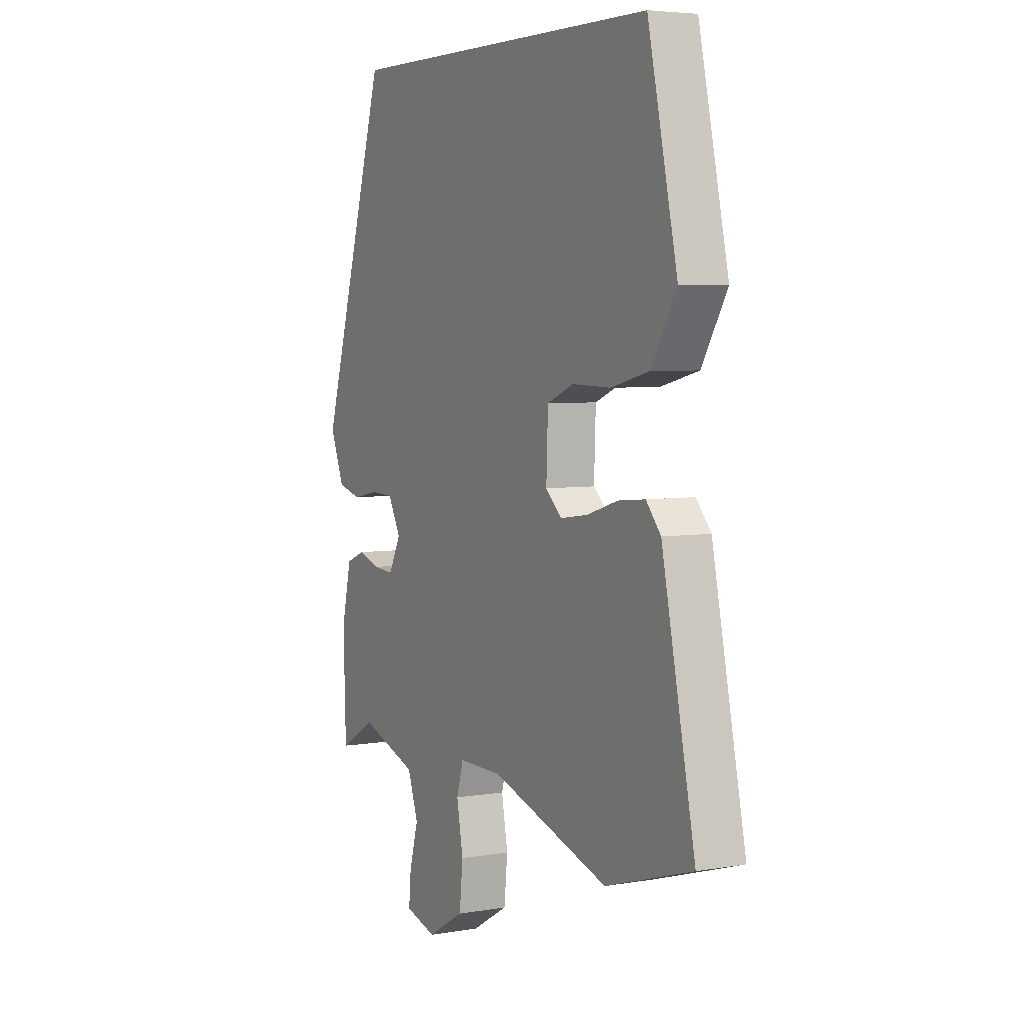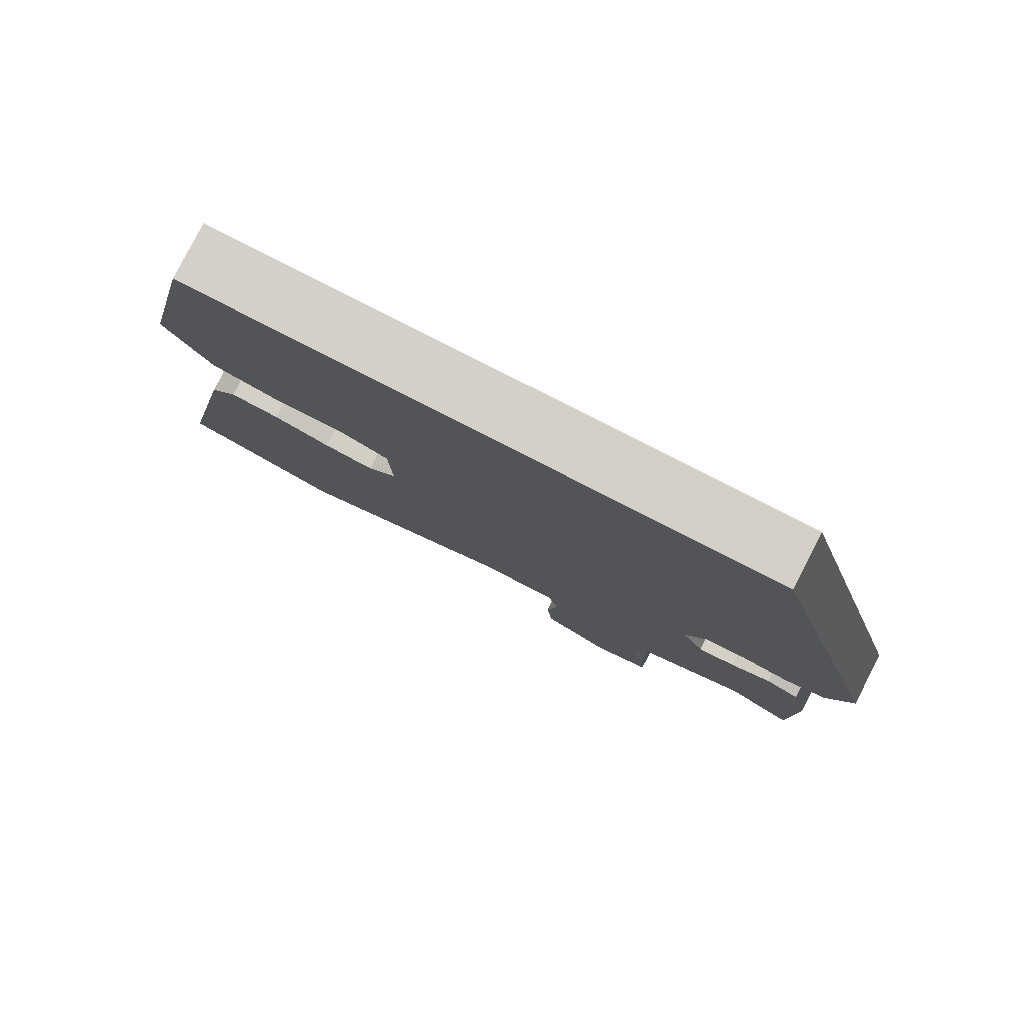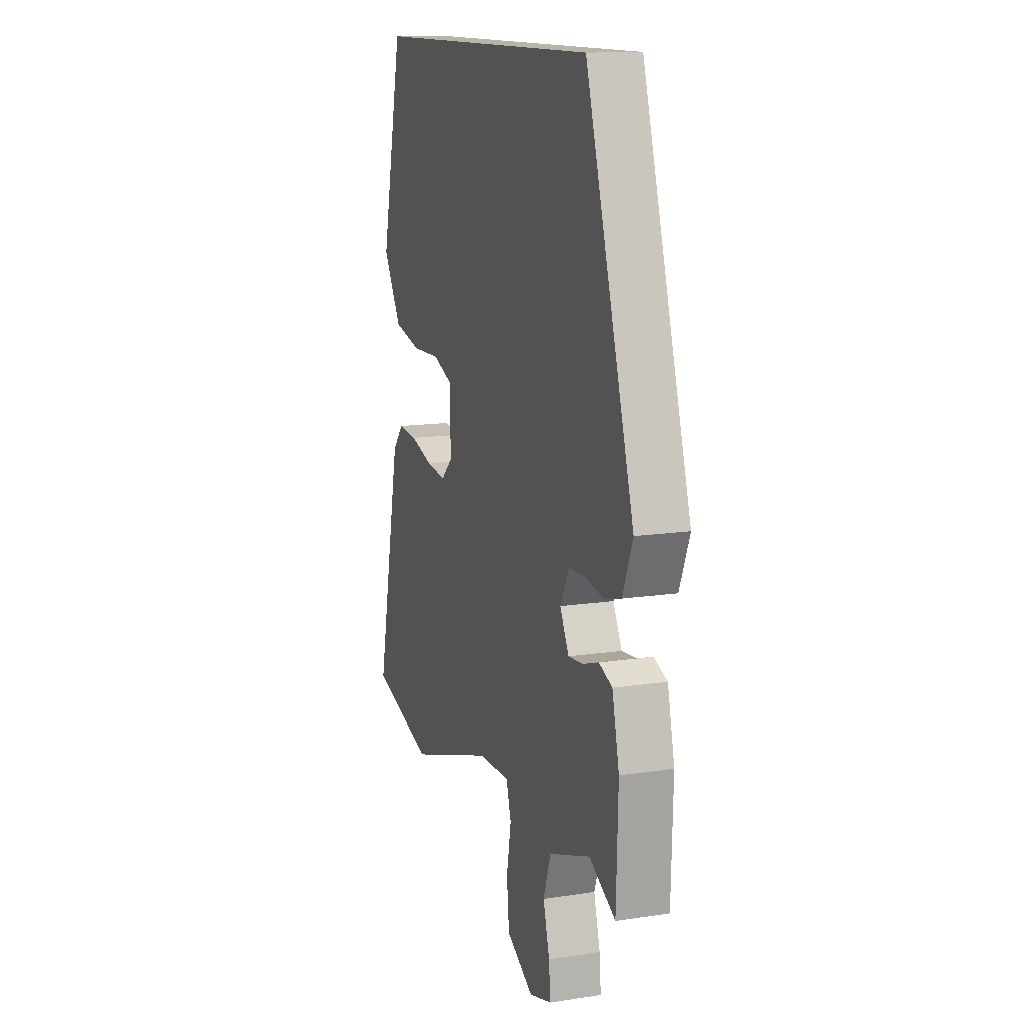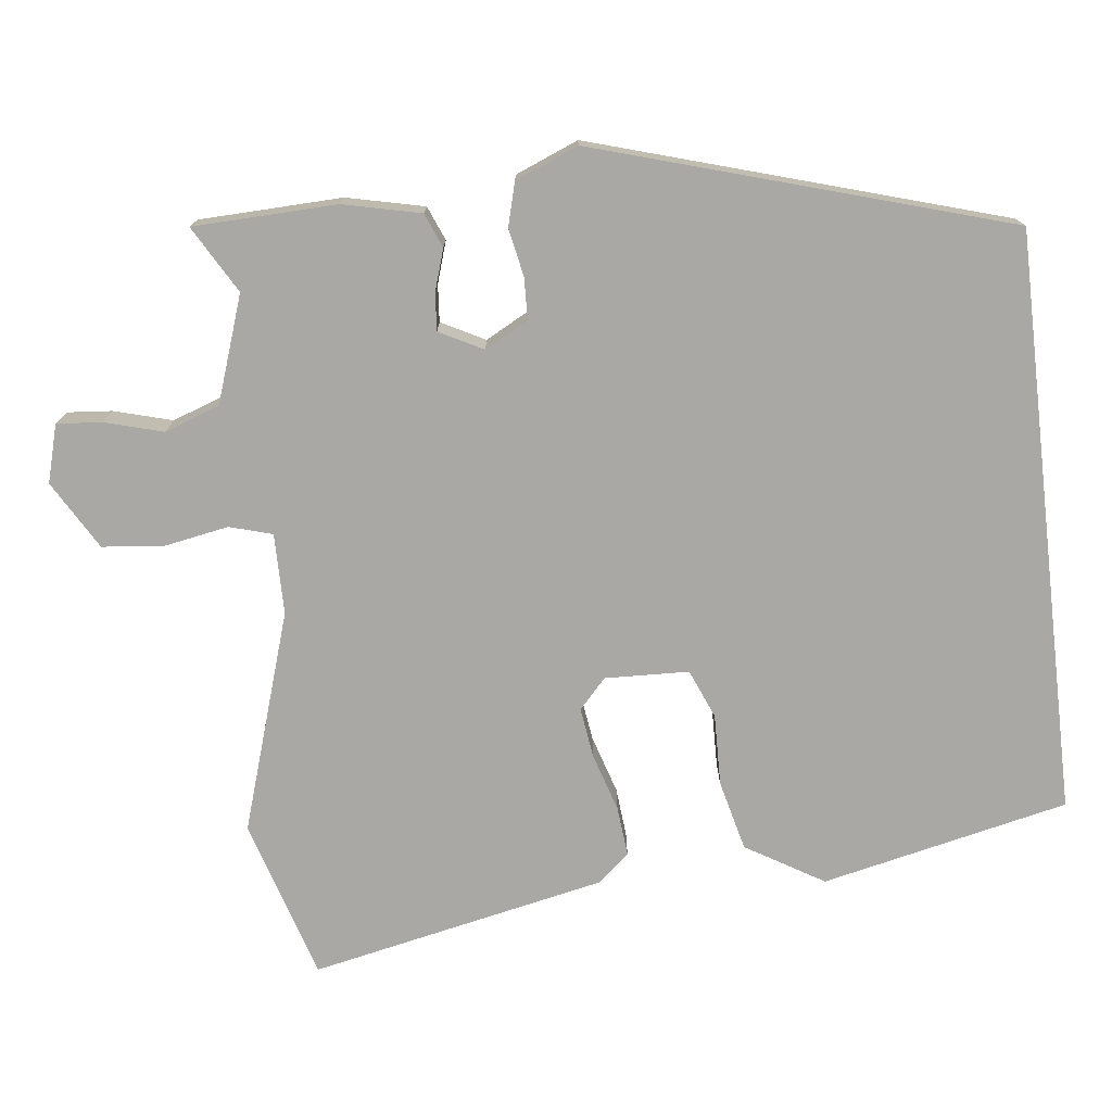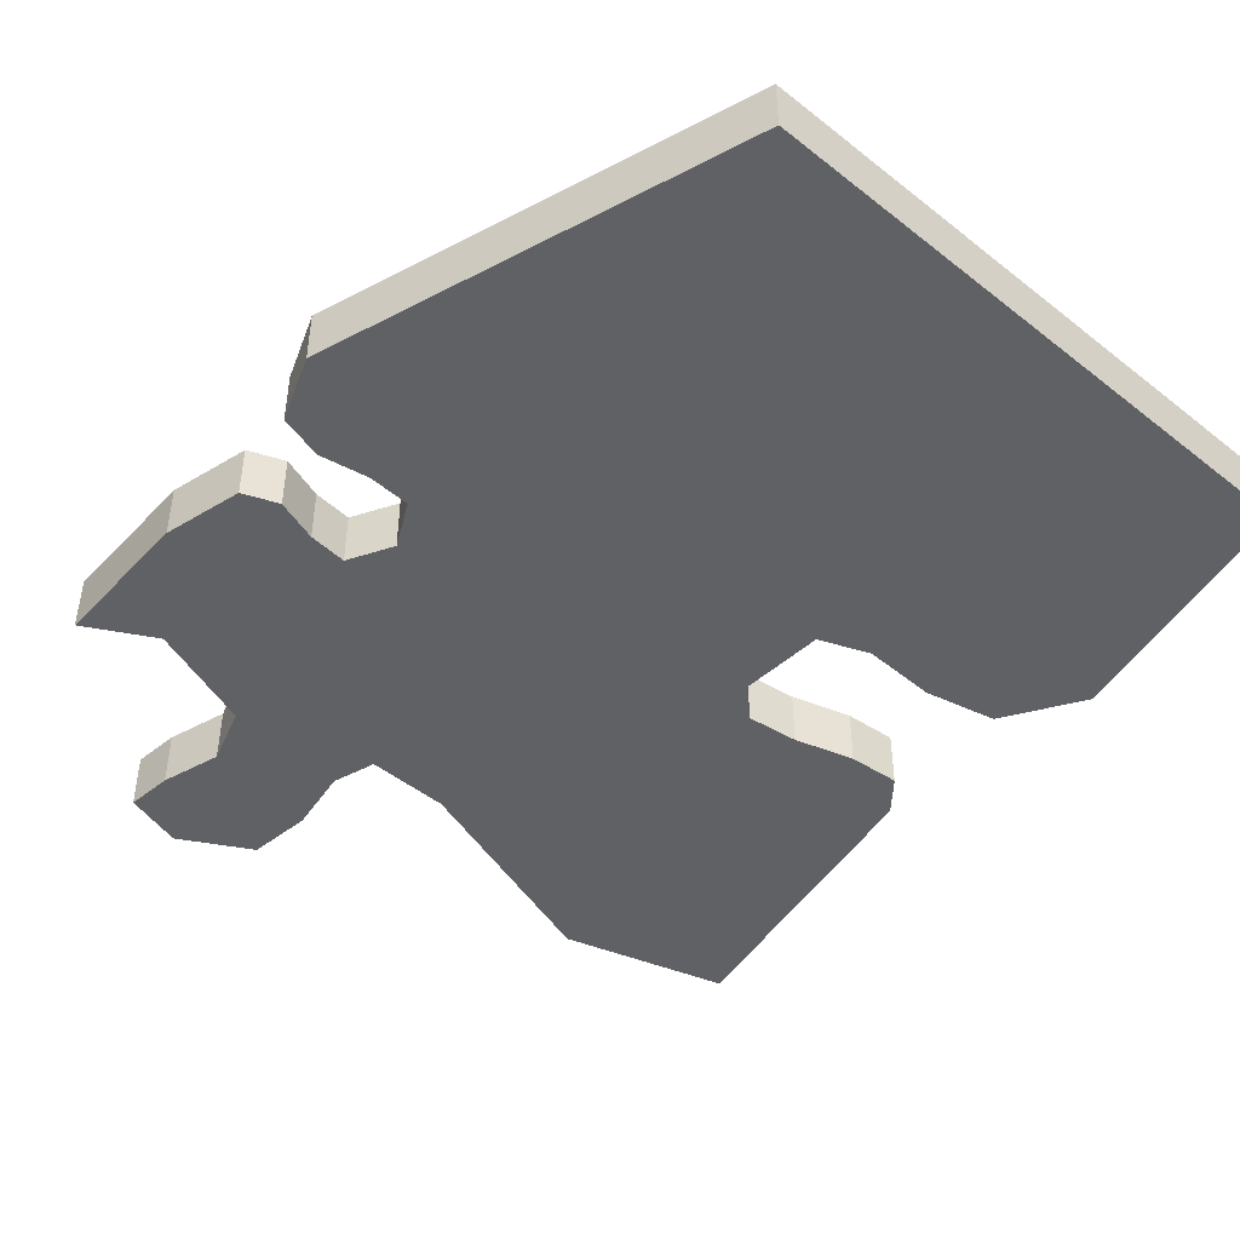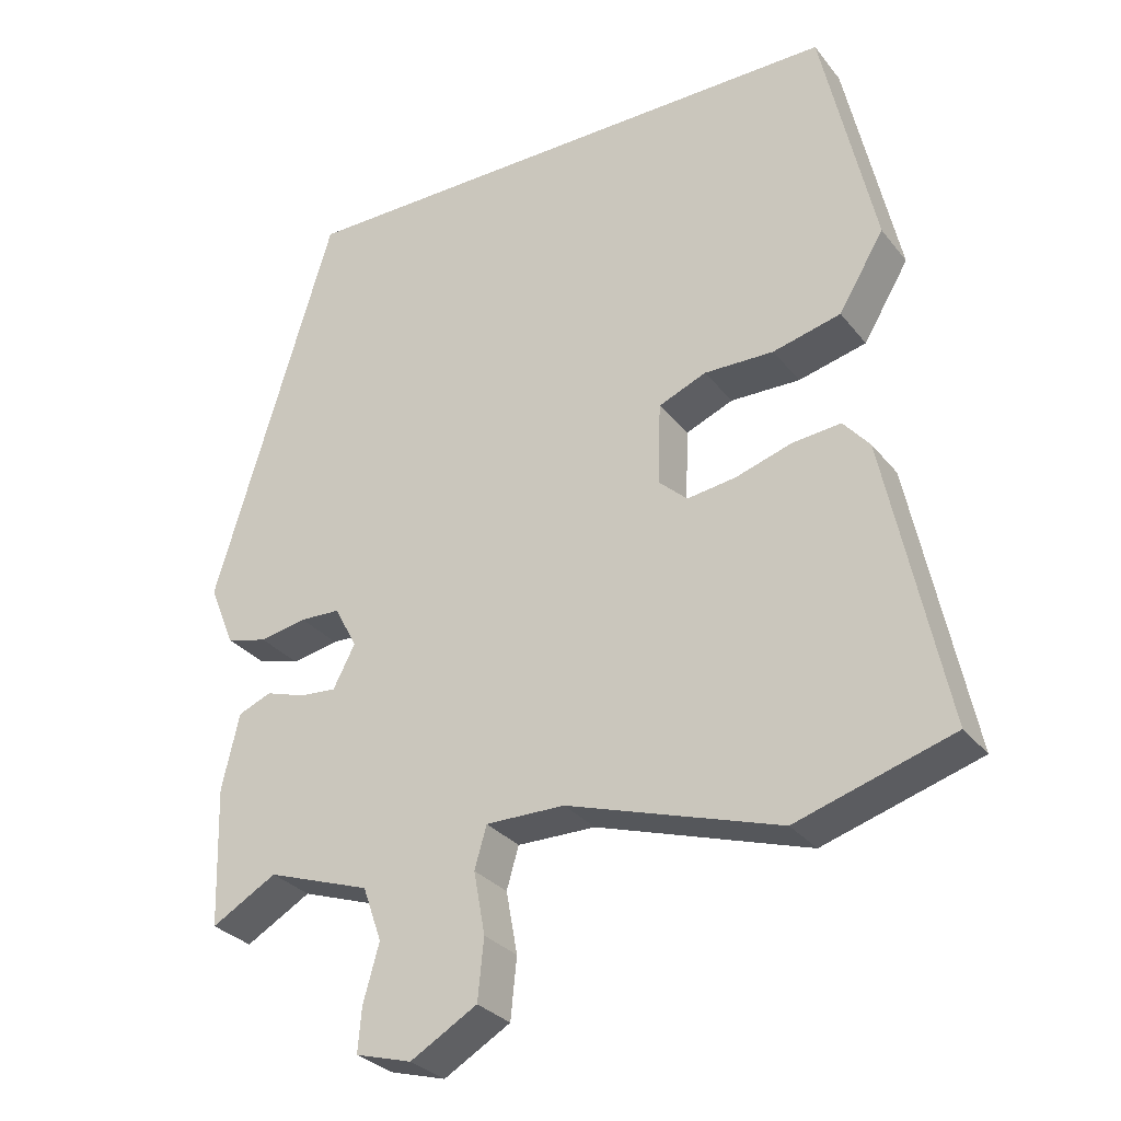
<metadata>
{"format":"obj","ext":"obj","renderer":"f3d","projection":"perspective","resolution":1024,"background":"white","views":[{"elev":4.9,"azim":61.8,"up":"+Z"},{"elev":80.0,"azim":-152.9,"up":"+Z"},{"elev":13.1,"azim":-109.3,"up":"+Z"},{"elev":-75.1,"azim":-83.3,"up":"+Y"},{"elev":-45.6,"azim":-42.2,"up":"+Y"},{"elev":-30.1,"azim":31.0,"up":"+Z"}]}
</metadata>
<code>
v 0.535 0.07 -0.489
v 0.329 0.07 -0.552
v 0.048 0.07 -0.462
v -0.056 0.07 -0.461
v -0.072 0.07 -0.516
v -0.057 0.07 -0.598
v -0.065 0.07 -0.678
v -0.153 0.07 -0.729
v -0.227 0.07 -0.708
v -0.222 0.07 -0.65
v -0.201 0.07 -0.575
v -0.226 0.07 -0.504
v -0.362 0.07 -0.457
v -0.448 0.07 -0.506
v -0.454 0.07 -0.322
v -0.431 0.07 -0.222
v -0.387 0.07 -0.204
v -0.334 0.07 -0.221
v -0.286 0.07 -0.225
v -0.257 0.07 -0.169
v -0.287 0.07 -0.113
v -0.34 0.07 -0.111
v -0.402 0.07 -0.123
v -0.457 0.07 -0.108
v -0.49 0.07 -0.027
v -0.331 0.07 0.5
v 0.419 0.07 0.5
v 0.489 0.07 0.183
v 0.429 0.07 0.083
v 0.339 0.07 0.061
v 0.247 0.07 0.063
v 0.184 0.07 0.037
v 0.18 0.07 -0.071
v 0.218 0.07 -0.106
v 0.283 0.07 -0.097
v 0.357 0.07 -0.074
v 0.421 0.07 -0.068
v 0.456 0.07 -0.109
v 0.535 0 -0.489
v 0.329 0 -0.552
v 0.048 0 -0.462
v -0.056 0 -0.461
v -0.072 0 -0.516
v -0.057 0 -0.598
v -0.065 0 -0.678
v -0.153 0 -0.729
v -0.227 0 -0.708
v -0.222 0 -0.65
v -0.201 0 -0.575
v -0.226 0 -0.504
v -0.362 0 -0.457
v -0.448 0 -0.506
v -0.454 0 -0.322
v -0.431 0 -0.222
v -0.387 0 -0.204
v -0.334 0 -0.221
v -0.286 0 -0.225
v -0.257 0 -0.169
v -0.287 0 -0.113
v -0.34 0 -0.111
v -0.402 0 -0.123
v -0.457 0 -0.108
v -0.49 0 -0.027
v -0.331 0 0.5
v 0.419 0 0.5
v 0.489 0 0.183
v 0.429 0 0.083
v 0.339 0 0.061
v 0.247 0 0.063
v 0.184 0 0.037
v 0.18 0 -0.071
v 0.218 0 -0.106
v 0.283 0 -0.097
v 0.357 0 -0.074
v 0.421 0 -0.068
v 0.456 0 -0.109
f 1 2 3
f 38 1 3
f 37 38 3
f 36 37 3
f 35 36 3
f 34 35 3 4
f 33 34 4
f 32 33 4
f 29 30 31
f 28 29 31
f 27 28 31
f 26 27 31
f 26 31 32
f 25 26 32
f 24 25 32
f 23 24 32
f 22 23 32
f 21 22 32
f 20 21 32 4
f 16 17 18
f 15 16 18
f 14 15 18
f 13 14 18
f 12 13 18 19
f 20 4 5
f 19 20 5
f 12 19 5
f 11 12 5
f 9 10 11
f 8 9 11
f 7 8 11
f 6 7 11
f 5 6 11
f 41 40 39
f 41 39 76
f 41 76 75
f 41 75 74
f 41 74 73
f 42 41 73 72
f 42 72 71
f 42 71 70
f 69 68 67
f 69 67 66
f 69 66 65
f 69 65 64
f 70 69 64
f 70 64 63
f 70 63 62
f 70 62 61
f 70 61 60
f 70 60 59
f 42 70 59 58
f 56 55 54
f 56 54 53
f 56 53 52
f 56 52 51
f 57 56 51 50
f 43 42 58
f 43 58 57
f 43 57 50
f 43 50 49
f 49 48 47
f 49 47 46
f 49 46 45
f 49 45 44
f 49 44 43
f 1 39 40 2
f 2 40 41 3
f 3 41 42 4
f 4 42 43 5
f 5 43 44 6
f 6 44 45 7
f 7 45 46 8
f 8 46 47 9
f 9 47 48 10
f 10 48 49 11
f 11 49 50 12
f 12 50 51 13
f 13 51 52 14
f 14 52 53 15
f 15 53 54 16
f 16 54 55 17
f 17 55 56 18
f 18 56 57 19
f 19 57 58 20
f 20 58 59 21
f 21 59 60 22
f 22 60 61 23
f 23 61 62 24
f 24 62 63 25
f 25 63 64 26
f 26 64 65 27
f 27 65 66 28
f 28 66 67 29
f 29 67 68 30
f 30 68 69 31
f 31 69 70 32
f 32 70 71 33
f 33 71 72 34
f 34 72 73 35
f 35 73 74 36
f 36 74 75 37
f 37 75 76 38
f 38 76 39 1

</code>
